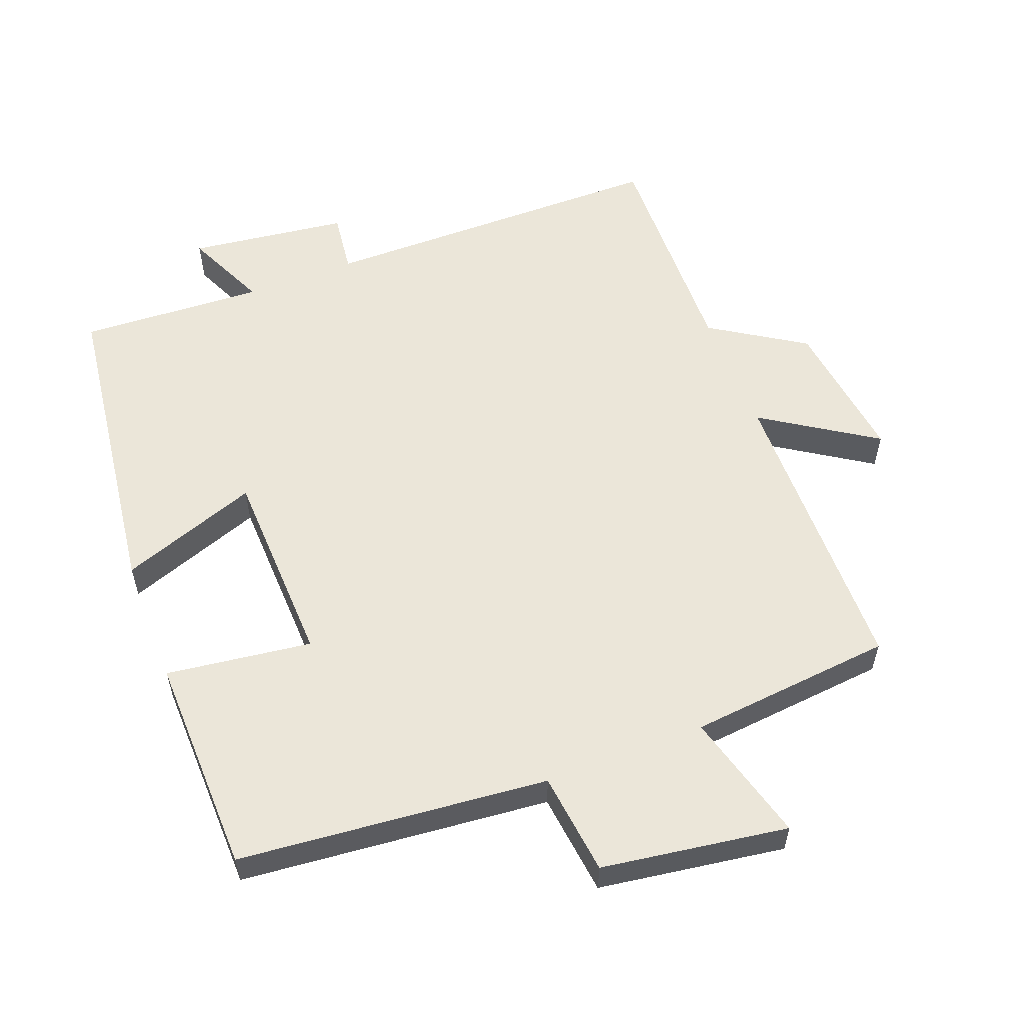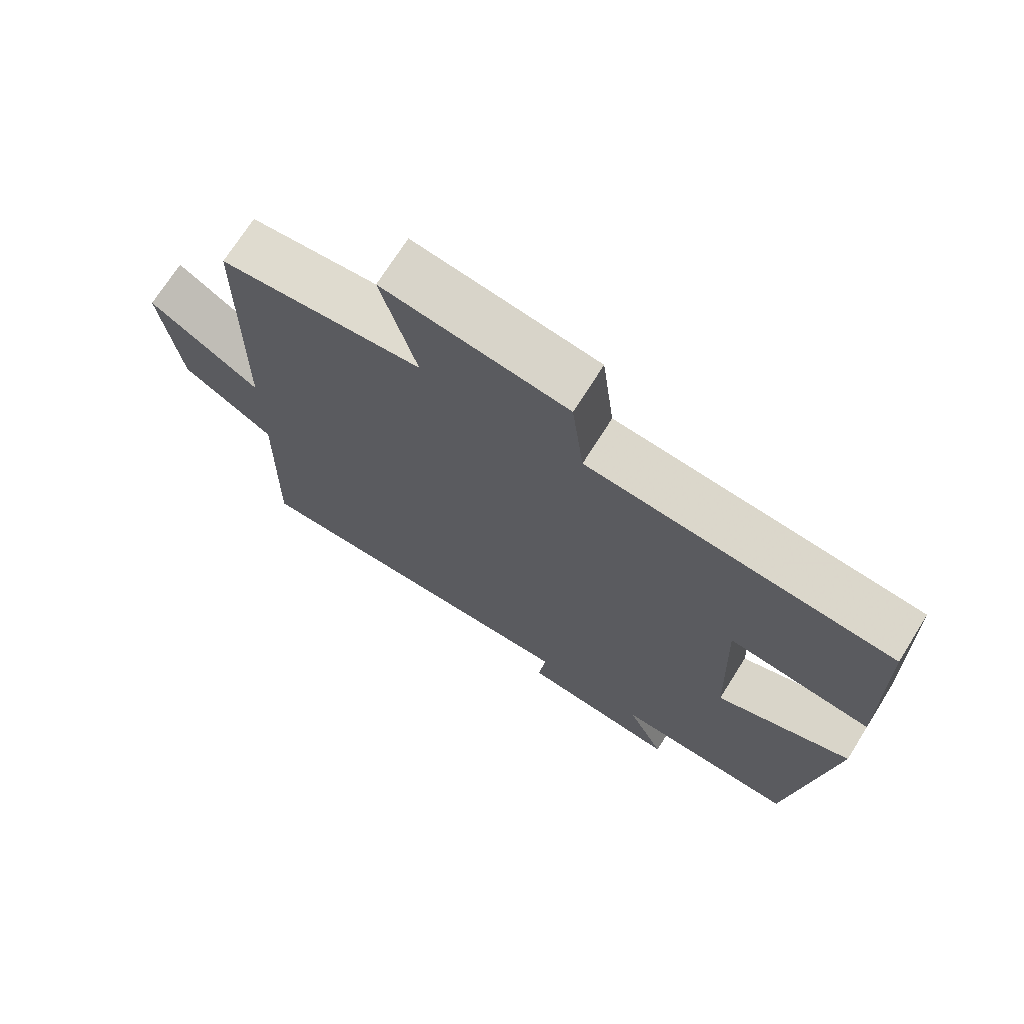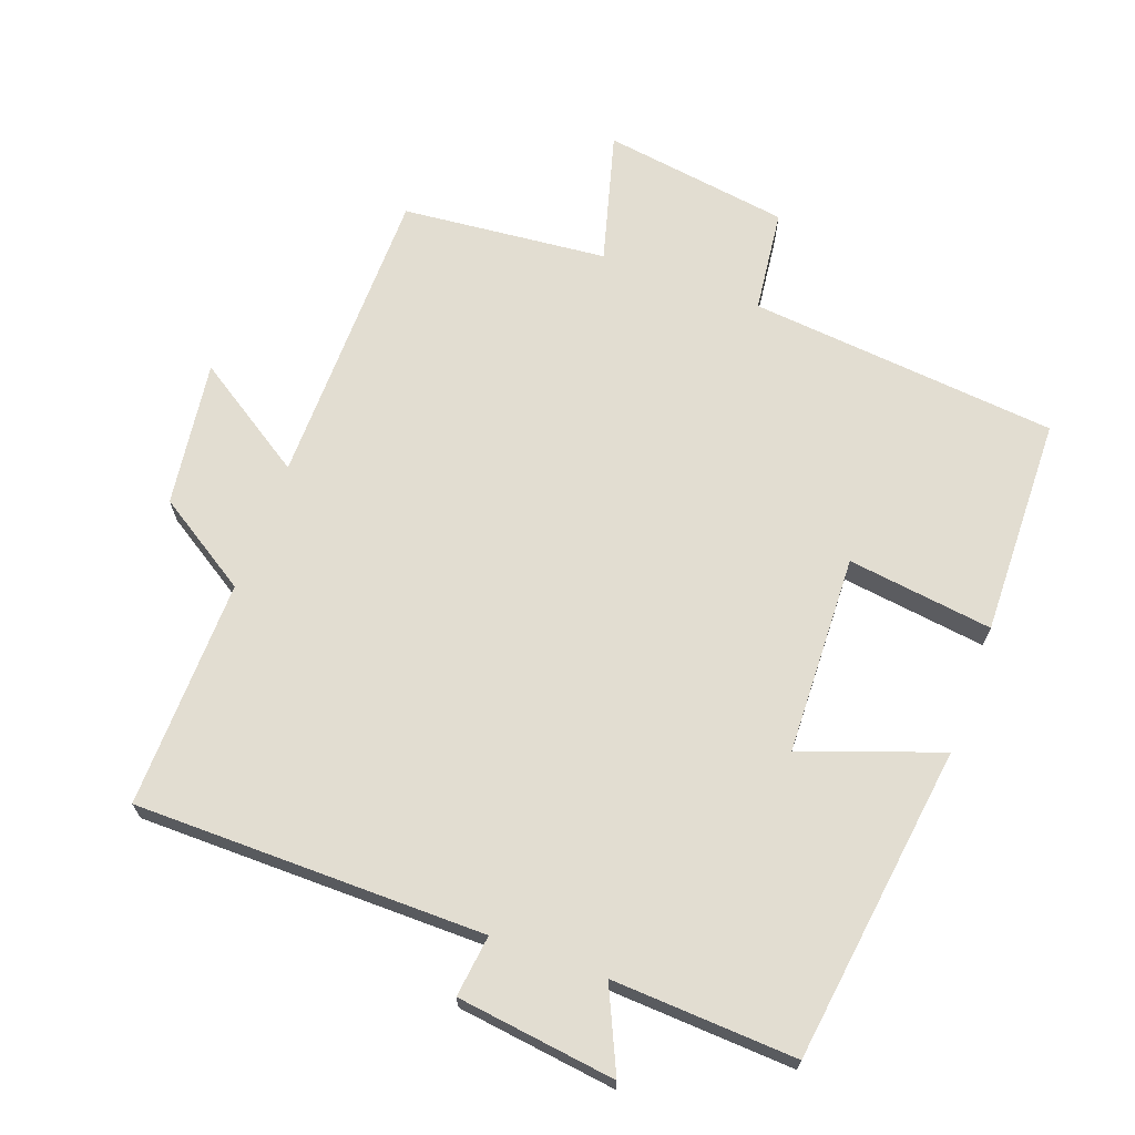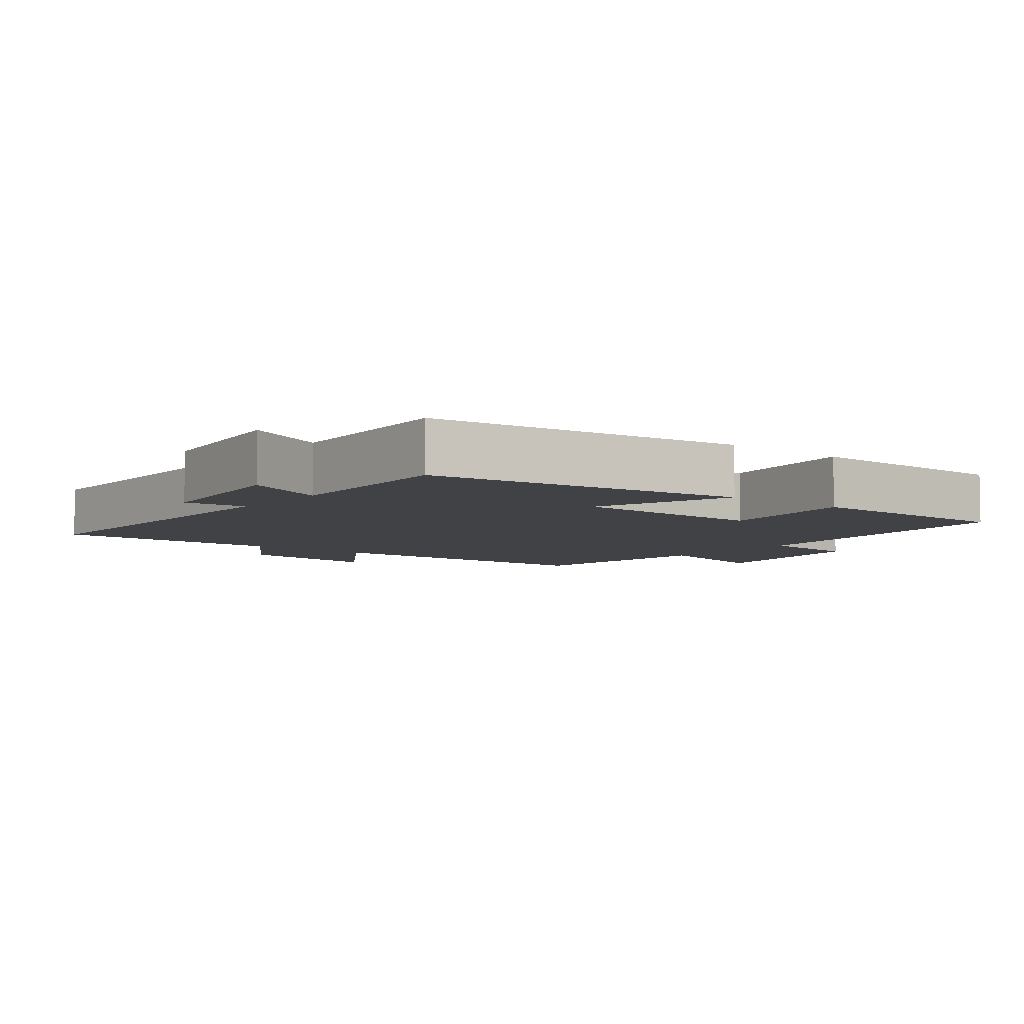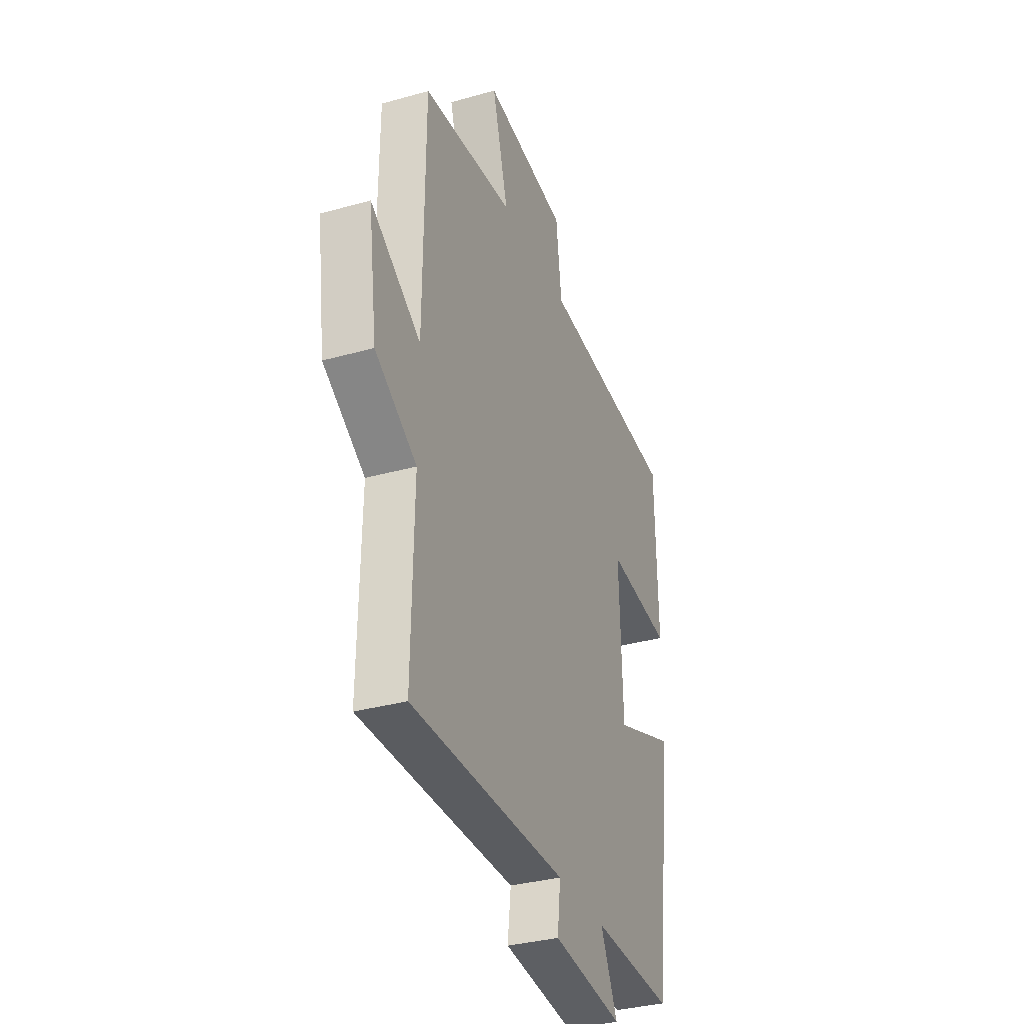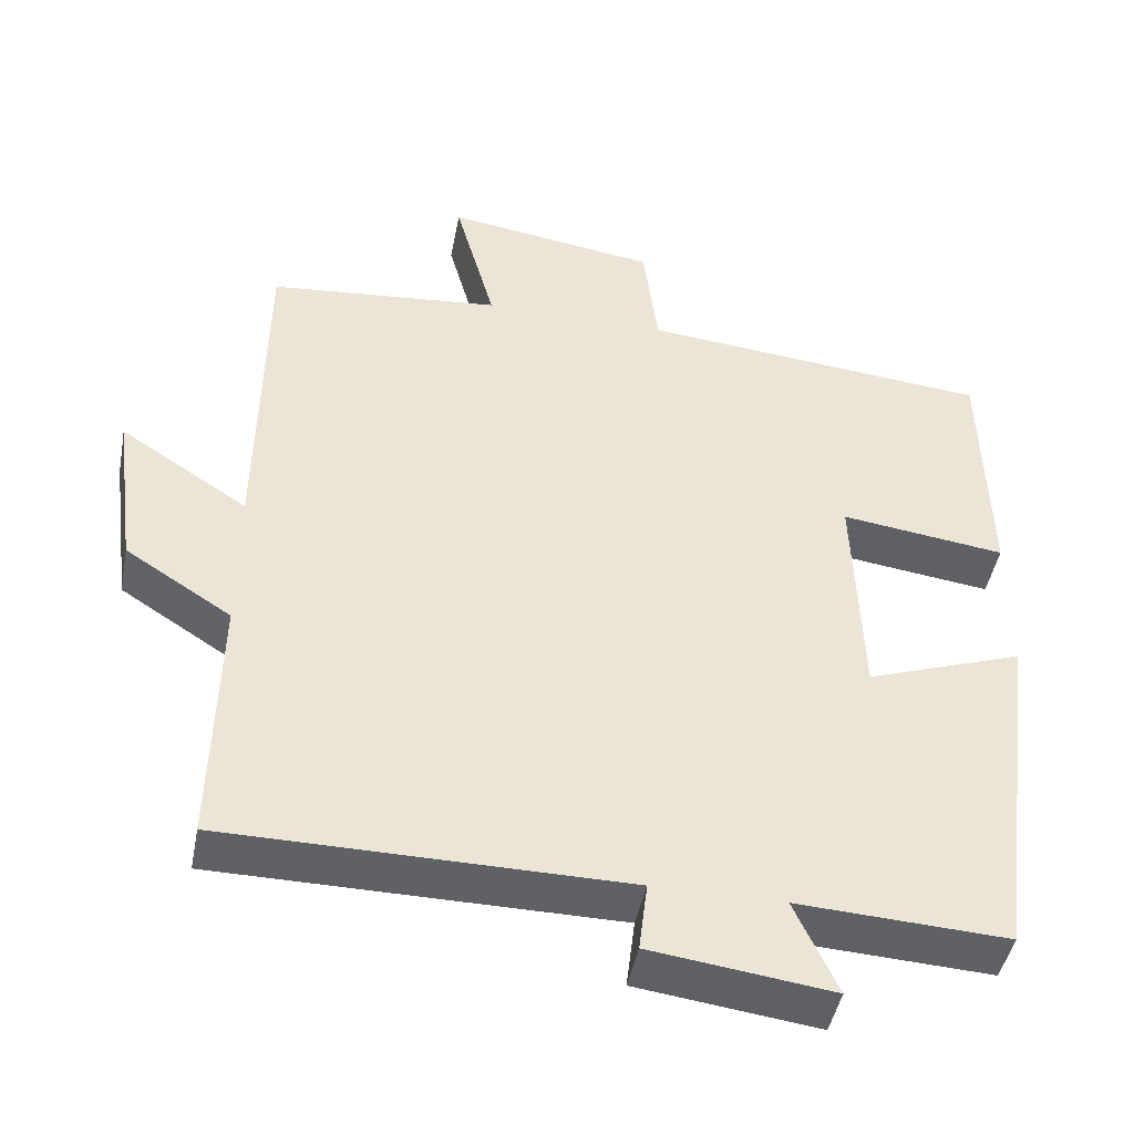
<metadata>
{"format":"obj","ext":"obj","renderer":"f3d","projection":"perspective","resolution":1024,"background":"white","views":[{"elev":57.0,"azim":-21.0,"up":"+Y"},{"elev":71.2,"azim":-147.9,"up":"+Z"},{"elev":68.4,"azim":-159.9,"up":"+Y"},{"elev":-6.1,"azim":-128.5,"up":"+Y"},{"elev":-33.4,"azim":111.1,"up":"+Z"},{"elev":-45.5,"azim":169.2,"up":"+Z"}]}
</metadata>
<code>
v 0.507 0.07 -0.497
v -0.004 0.07 -0.5
v 0.007 0.07 -0.59
v -0.225 0.07 -0.62
v -0.17 0.07 -0.5
v -0.439 0.07 -0.514
v -0.5 0.07 -0.052
v -0.298 0.07 -0.124
v -0.288 0.07 0.166
v -0.5 0.07 0.138
v -0.493 0.07 0.457
v -0.042 0.07 0.5
v -0.024 0.07 0.65
v 0.248 0.07 0.69
v 0.196 0.07 0.5
v 0.495 0.07 0.471
v 0.5 0.07 0.029
v 0.664 0.07 0.136
v 0.636 0.07 -0.076
v 0.5 0.07 -0.163
v 0.507 0 -0.497
v -0.004 0 -0.5
v 0.007 0 -0.59
v -0.225 0 -0.62
v -0.17 0 -0.5
v -0.439 0 -0.514
v -0.5 0 -0.052
v -0.298 0 -0.124
v -0.288 0 0.166
v -0.5 0 0.138
v -0.493 0 0.457
v -0.042 0 0.5
v -0.024 0 0.65
v 0.248 0 0.69
v 0.196 0 0.5
v 0.495 0 0.471
v 0.5 0 0.029
v 0.664 0 0.136
v 0.636 0 -0.076
v 0.5 0 -0.163
f 17 18 19 20
f 15 16 17 20
f 15 20 1 2
f 12 13 14 15
f 11 12 15
f 10 11 15
f 9 10 15
f 8 9 15 2
f 5 6 7 8
f 5 8 2 3
f 3 4 5
f 40 39 38 37
f 40 37 36 35
f 22 21 40 35
f 35 34 33 32
f 35 32 31
f 35 31 30
f 35 30 29
f 22 35 29 28
f 28 27 26 25
f 23 22 28 25
f 25 24 23
f 1 21 22 2
f 2 22 23 3
f 3 23 24 4
f 4 24 25 5
f 5 25 26 6
f 6 26 27 7
f 7 27 28 8
f 8 28 29 9
f 9 29 30 10
f 10 30 31 11
f 11 31 32 12
f 12 32 33 13
f 13 33 34 14
f 14 34 35 15
f 15 35 36 16
f 16 36 37 17
f 17 37 38 18
f 18 38 39 19
f 19 39 40 20
f 20 40 21 1

</code>
